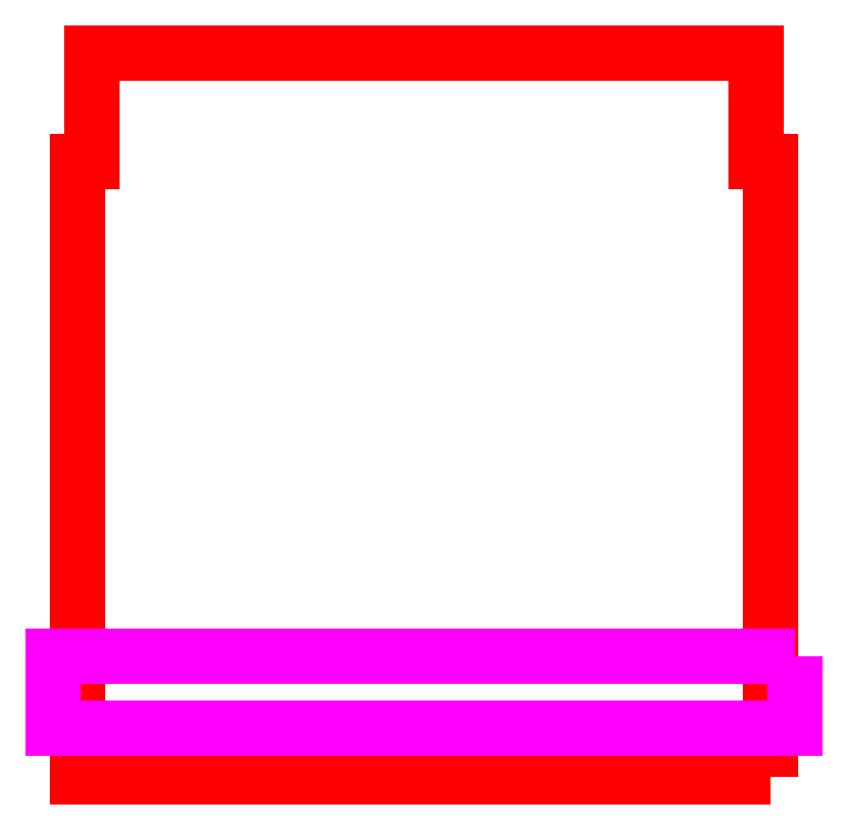
<metadata>
{"format":"dxf","ext":"dxf","renderer":"ezdxf+matplotlib","layout":"modelspace","background":"white","min_lineweight":24,"dpi":150}
</metadata>
<code>
0
SECTION
2
ENTITIES
0
POLYLINE
8
PartCut
66
1
10
0
20
0
30
0
39
-0.7
70
1
0
VERTEX
8
PartCut
10
7.171
20
0
30
0
0
VERTEX
8
PartCut
10
7.171
20
6.375
30
0
0
VERTEX
8
PartCut
10
7.021
20
6.375
30
0
0
VERTEX
8
PartCut
10
7.021
20
7.5
30
0
0
VERTEX
8
PartCut
10
0.15
20
7.5
30
0
0
VERTEX
8
PartCut
10
0.15
20
6.375
30
0
0
VERTEX
8
PartCut
10
0
20
6.375
30
0
0
VERTEX
8
PartCut
10
0
20
0
30
0
0
SEQEND
8
PartCut
0
POLYLINE
8
DadoBack
66
1
10
0
20
0
30
0
39
-0.15
70
1
0
VERTEX
8
DadoBack
10
7.421
20
1.252
30
0
0
VERTEX
8
DadoBack
10
7.421
20
0.512
30
0
0
VERTEX
8
DadoBack
10
-0.25
20
0.512
30
0
0
VERTEX
8
DadoBack
10
-0.25
20
1.252
30
0
0
SEQEND
8
DadoBack
0
ENDSEC
0
EOF

</code>
